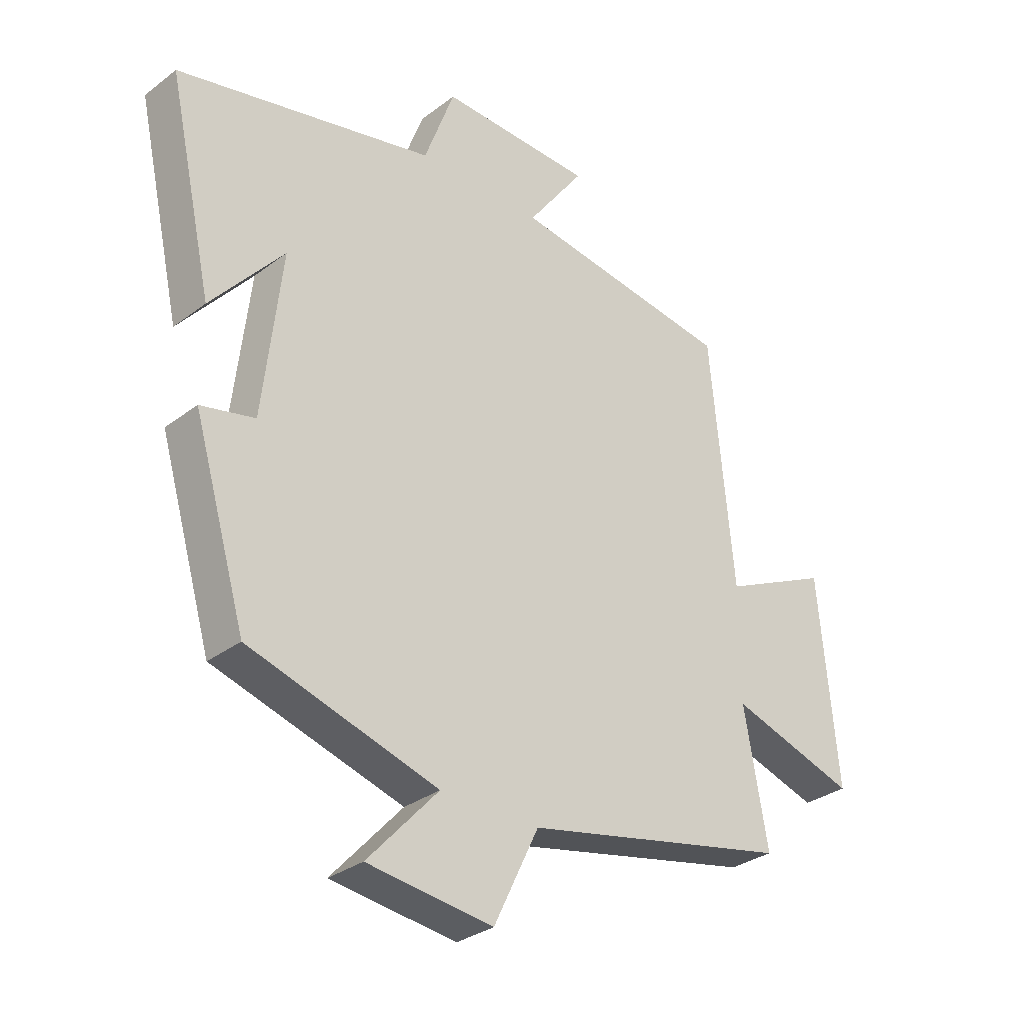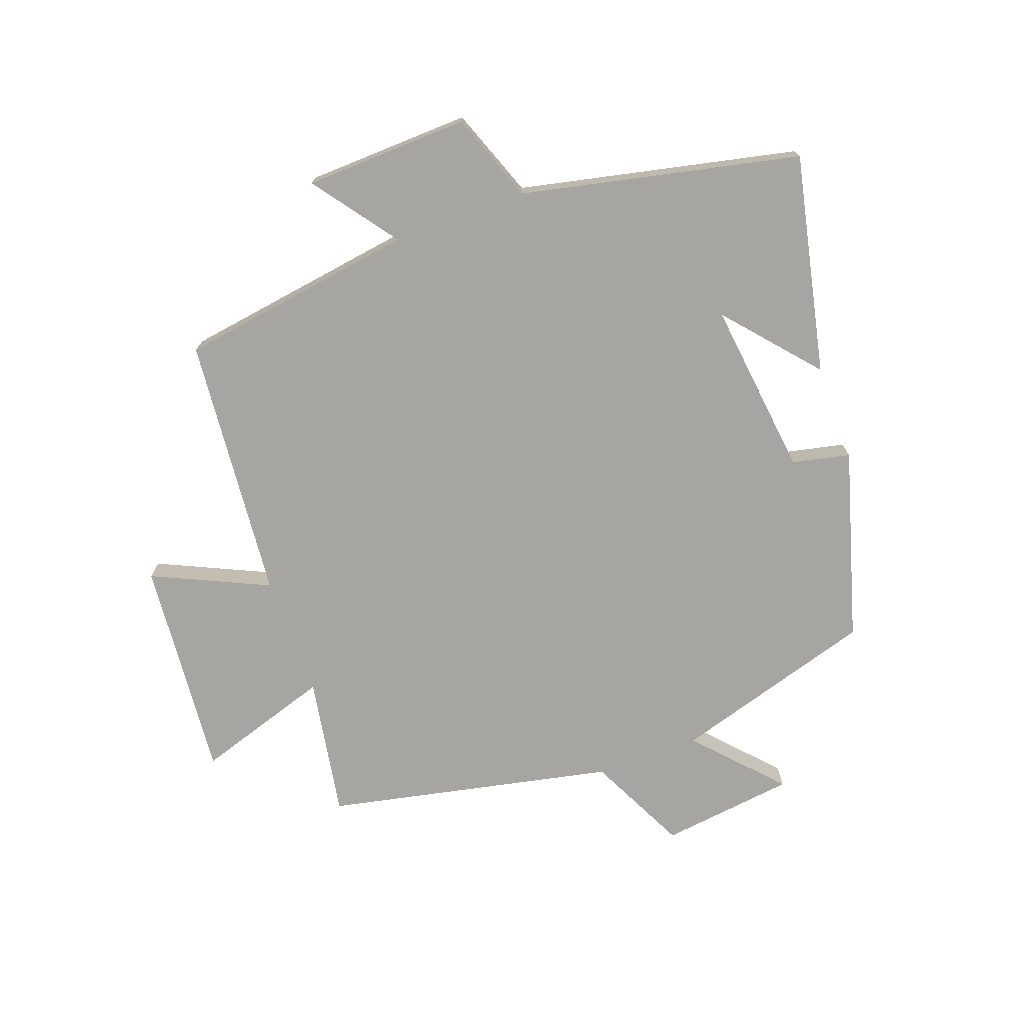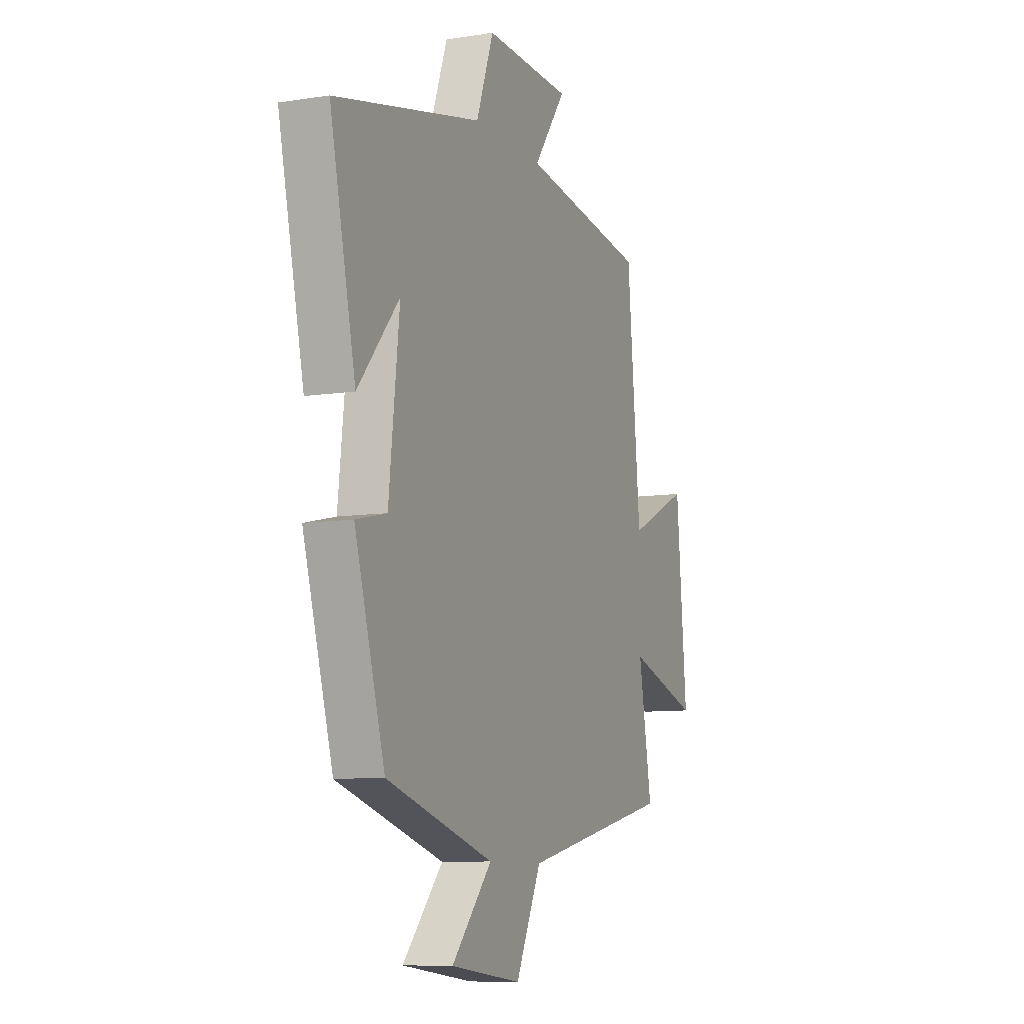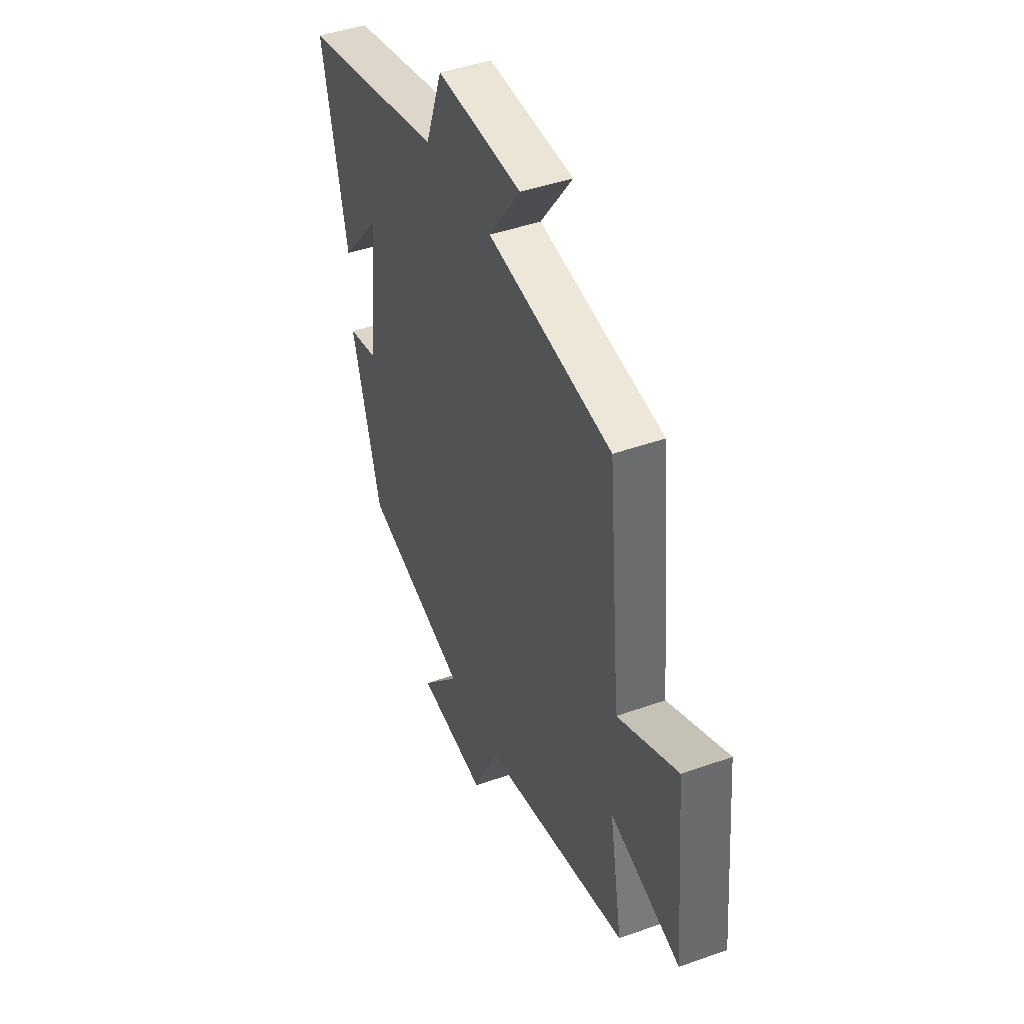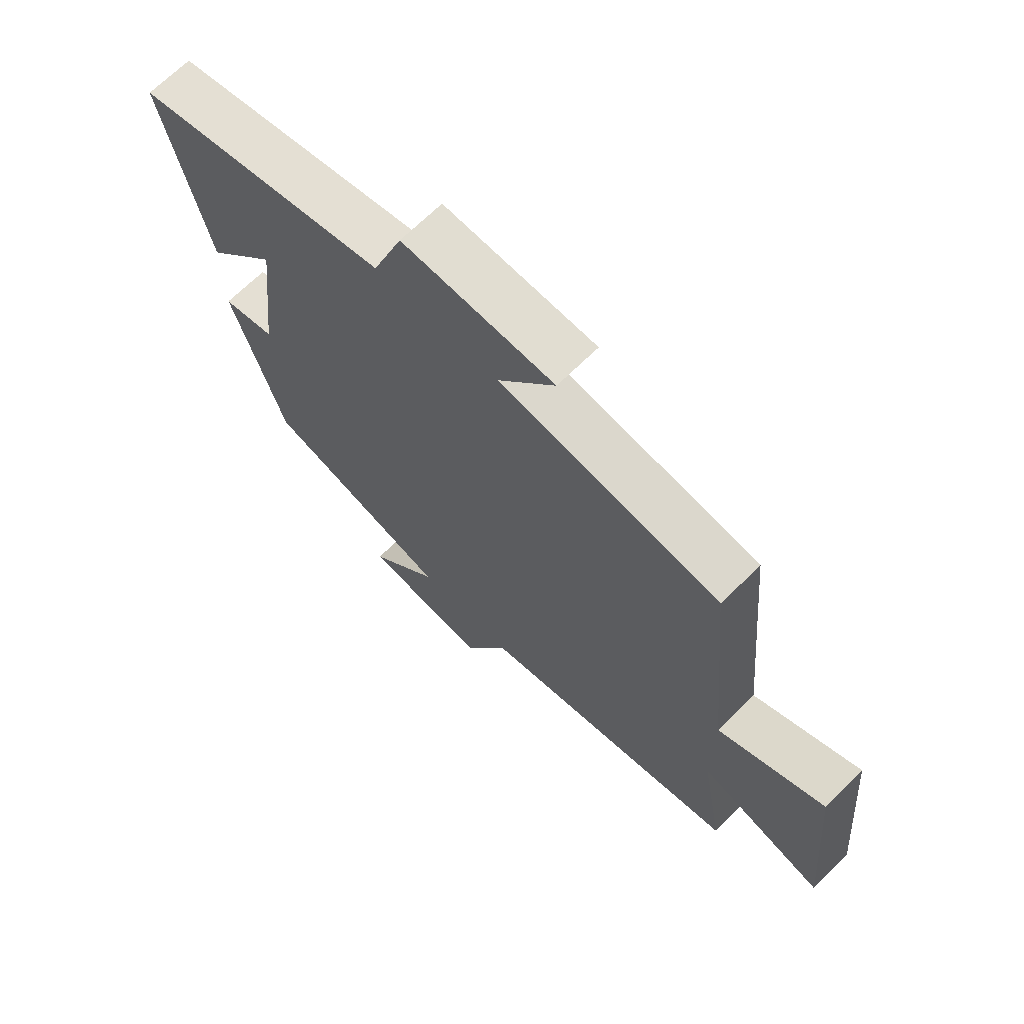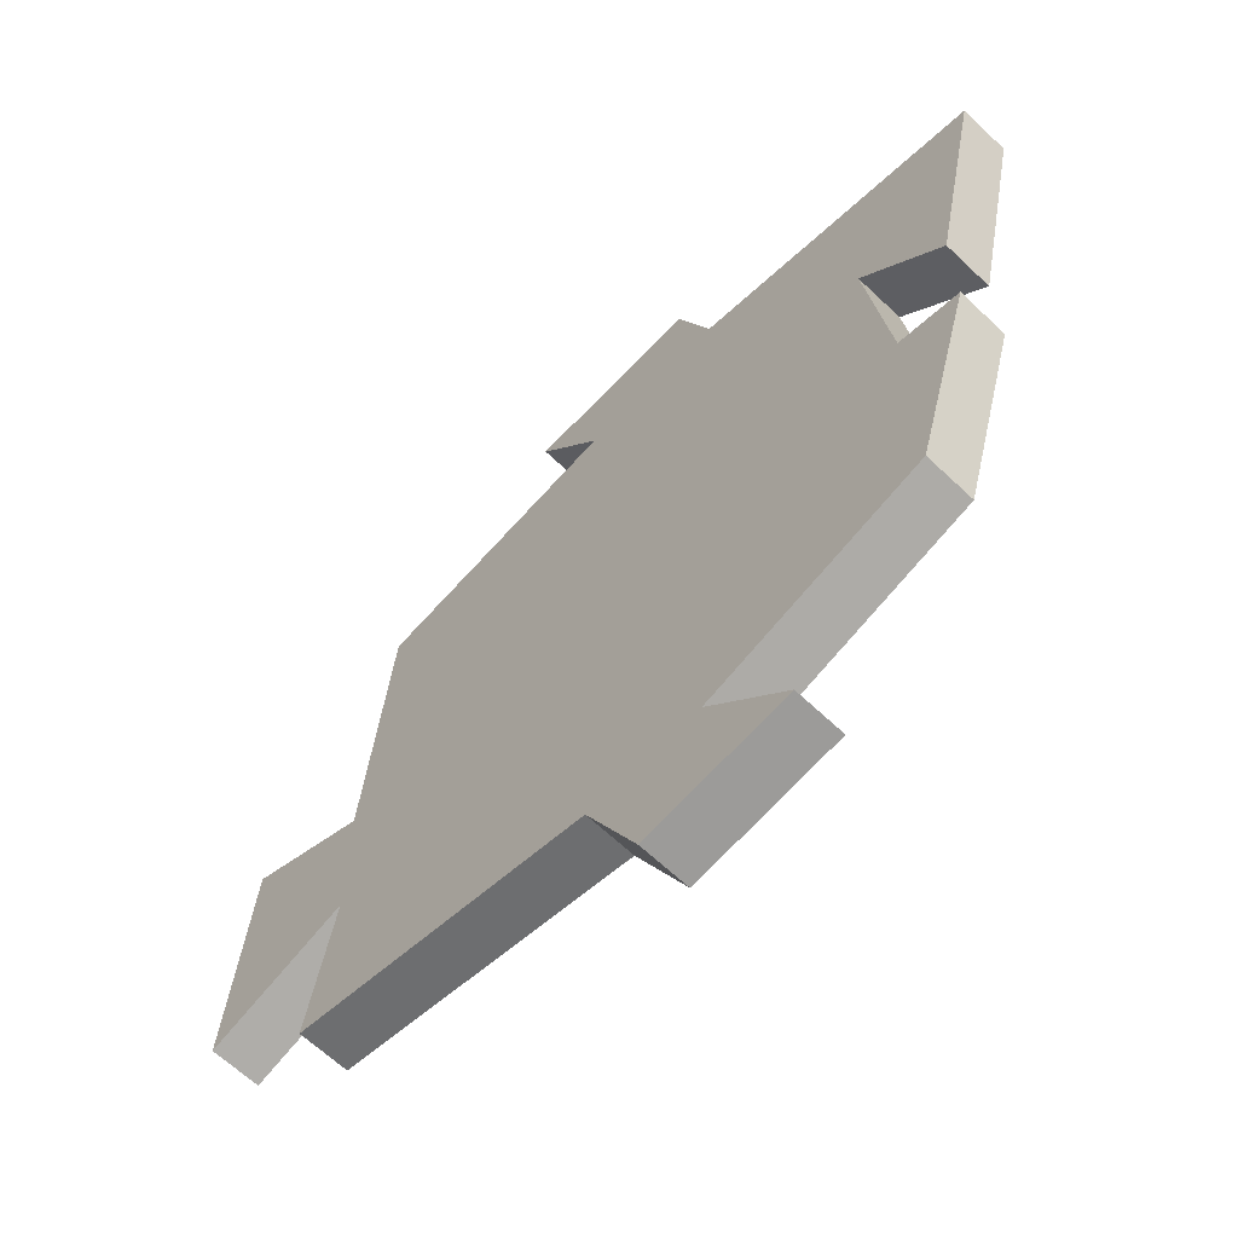
<metadata>
{"format":"obj","ext":"obj","renderer":"f3d","projection":"perspective","resolution":1024,"background":"white","views":[{"elev":-31.2,"azim":137.1,"up":"+Z"},{"elev":-73.7,"azim":20.3,"up":"+Y"},{"elev":-8.9,"azim":112.8,"up":"+Z"},{"elev":43.8,"azim":-112.7,"up":"+Z"},{"elev":68.0,"azim":-134.8,"up":"+Z"},{"elev":-64.4,"azim":46.3,"up":"+Z"}]}
</metadata>
<code>
v 0.577 0.07 0.401
v 0.5 0.07 0.054
v 0.376 0.07 0.199
v 0.408 0.07 -0.081
v 0.5 0.07 -0.102
v 0.41 0.07 -0.405
v 0.087 0.07 -0.5
v 0.208 0.07 -0.633
v -0.006 0.07 -0.659
v -0.083 0.07 -0.5
v -0.54 0.07 -0.401
v -0.5 0.07 -0.176
v -0.716 0.07 -0.244
v -0.684 0.07 0.108
v -0.5 0.07 0.022
v -0.46 0.07 0.445
v -0.08 0.07 0.5
v -0.178 0.07 0.634
v 0.084 0.07 0.642
v 0.136 0.07 0.5
v 0.577 0 0.401
v 0.5 0 0.054
v 0.376 0 0.199
v 0.408 0 -0.081
v 0.5 0 -0.102
v 0.41 0 -0.405
v 0.087 0 -0.5
v 0.208 0 -0.633
v -0.006 0 -0.659
v -0.083 0 -0.5
v -0.54 0 -0.401
v -0.5 0 -0.176
v -0.716 0 -0.244
v -0.684 0 0.108
v -0.5 0 0.022
v -0.46 0 0.445
v -0.08 0 0.5
v -0.178 0 0.634
v 0.084 0 0.642
v 0.136 0 0.5
f 17 18 19 20
f 15 16 17 20
f 15 20 1
f 12 13 14 15
f 12 15 1
f 10 11 12
f 7 8 9 10
f 4 5 6 7
f 3 4 7 10
f 1 2 3
f 12 1 3
f 3 10 12
f 40 39 38 37
f 40 37 36 35
f 21 40 35
f 35 34 33 32
f 21 35 32
f 32 31 30
f 30 29 28 27
f 27 26 25 24
f 30 27 24 23
f 23 22 21
f 23 21 32
f 32 30 23
f 1 21 22 2
f 2 22 23 3
f 3 23 24 4
f 4 24 25 5
f 5 25 26 6
f 6 26 27 7
f 7 27 28 8
f 8 28 29 9
f 9 29 30 10
f 10 30 31 11
f 11 31 32 12
f 12 32 33 13
f 13 33 34 14
f 14 34 35 15
f 15 35 36 16
f 16 36 37 17
f 17 37 38 18
f 18 38 39 19
f 19 39 40 20
f 20 40 21 1

</code>
